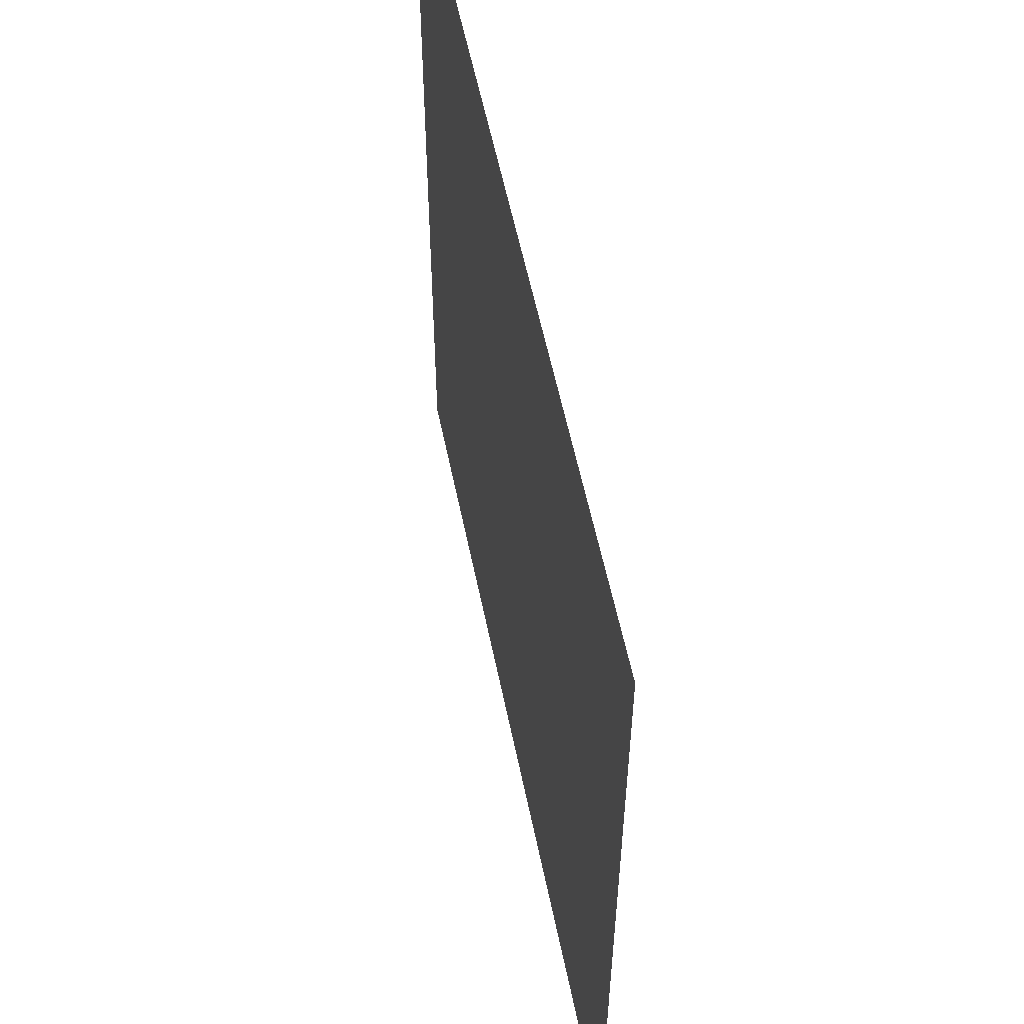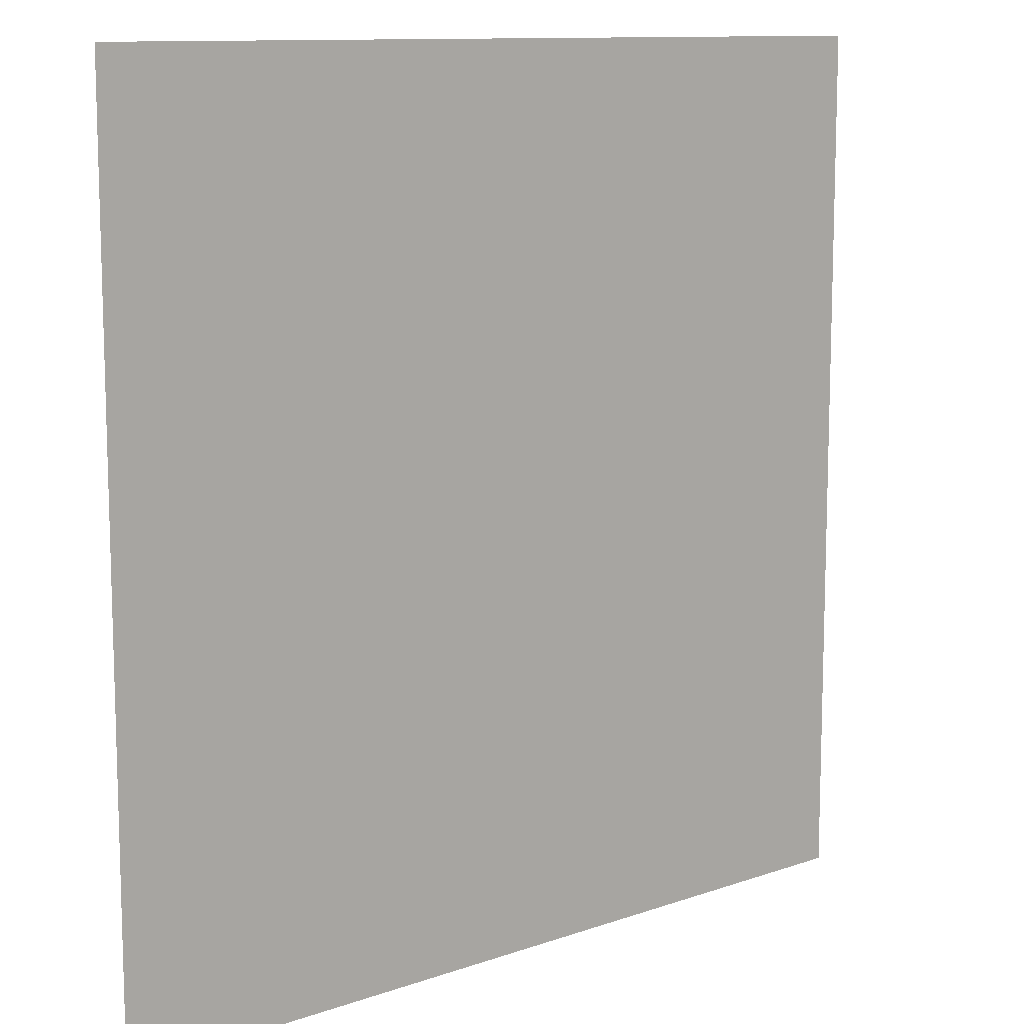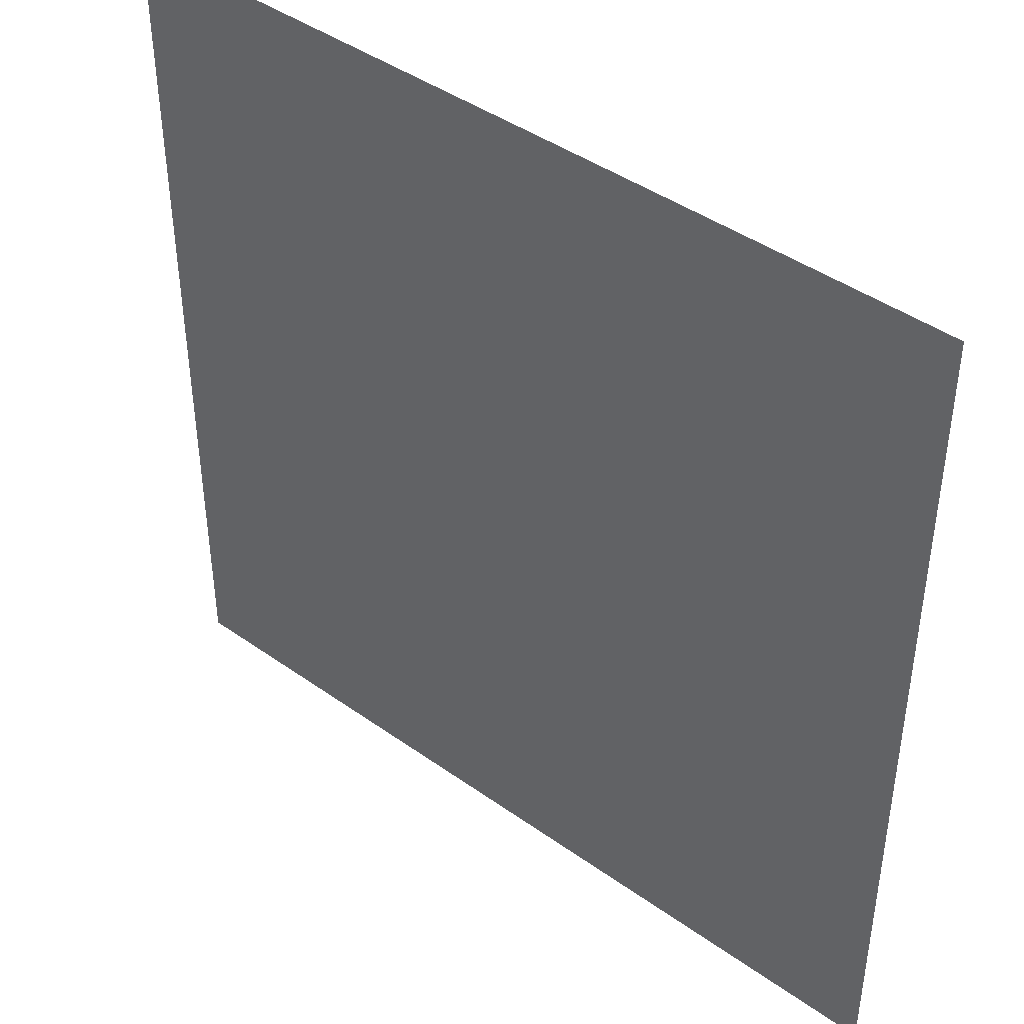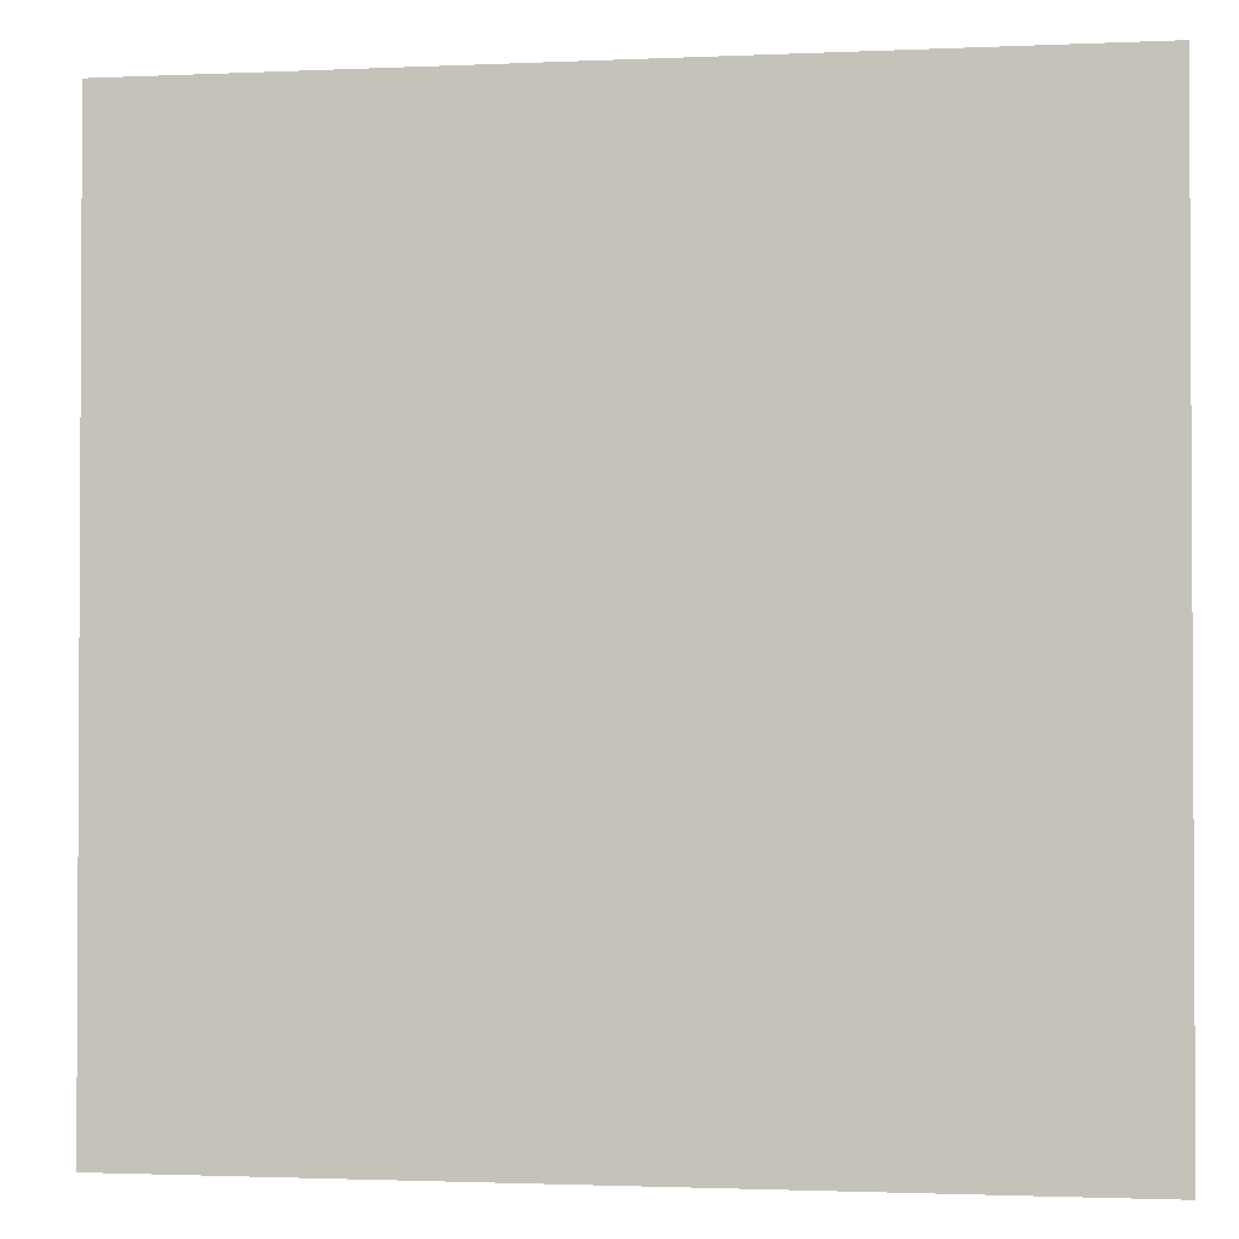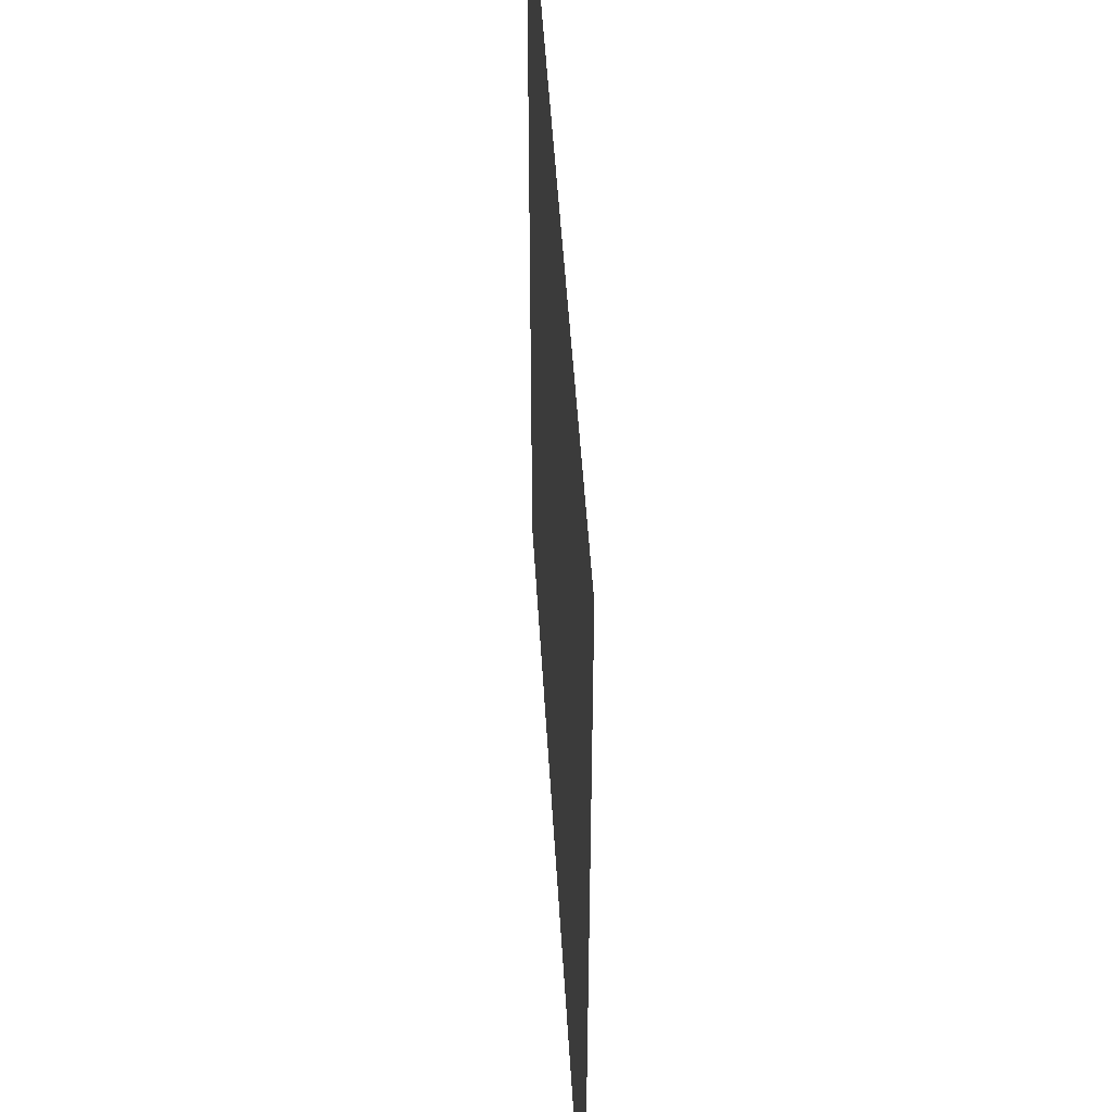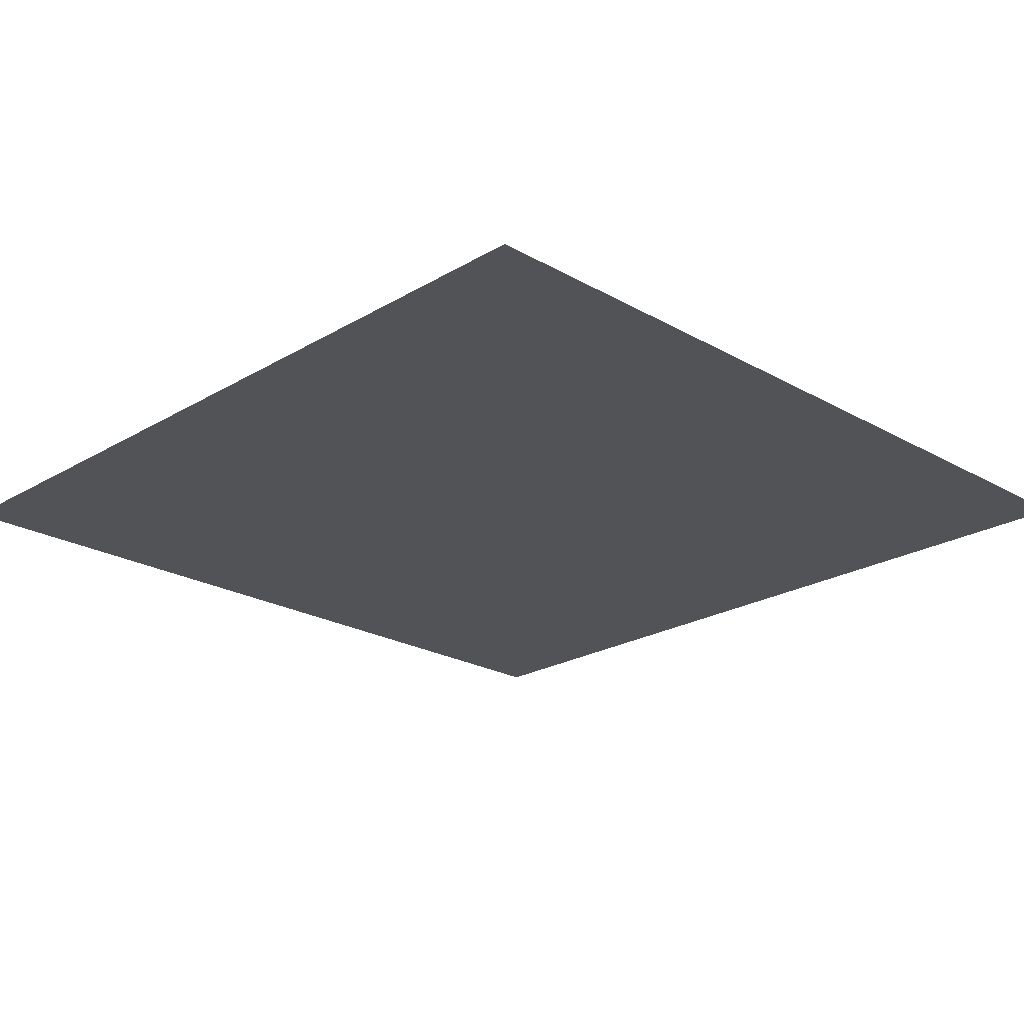
<metadata>
{"format":"obj","ext":"obj","renderer":"f3d","projection":"perspective","resolution":1024,"background":"white","views":[{"elev":56.9,"azim":-101.5,"up":"+Y"},{"elev":11.1,"azim":-40.6,"up":"+Y"},{"elev":43.2,"azim":40.1,"up":"+Y"},{"elev":-1.8,"azim":9.2,"up":"+Y"},{"elev":47.8,"azim":-93.3,"up":"+Y"},{"elev":-22.5,"azim":-44.4,"up":"+Z"}]}
</metadata>
<code>
o lvl_bar_full_3_translucent
v 0.5625 0.7031 0.001953
v 0.5625 0.7969 0.001953
v -0.3281 0.7969 0.001953
v -0.3281 0.7031 0.001953
f 1 2 3 4
o lvl_bar_empty_1_translucent
v 0.5625 0.9844 0.001953
v 0.5625 1.078 0.001953
v -0.3281 1.078 0.001953
v -0.3281 0.9844 0.001953
f 5 6 7 8
o lvl_bar_empty_2_translucent
v 0.5625 0.8438 0.001953
v 0.5625 0.9375 0.001953
v -0.3281 0.9375 0.001953
v -0.3281 0.8438 0.001953
f 9 10 11 12
o lvl_bar_full_2_translucent
v 0.5625 0.8438 0.001953
v 0.5625 0.9375 0.001953
v -0.3281 0.9375 0.001953
v -0.3281 0.8438 0.001953
f 13 14 15 16
o cuboid_translucent
v 0.75 0 0
v 0.75 1.5 0
v -0.75 1.5 0
v -0.75 0 0
v -0.75 1.5 0
v 0.75 1.5 0
v 0.75 0 0
v -0.75 0 0
f 17 18 19 20
f 21 22 23 24
o lvl_bar_full_1_translucent
v 0.5625 0.9844 0.001953
v 0.5625 1.078 0.001953
v -0.3281 1.078 0.001953
v -0.3281 0.9844 0.001953
f 25 26 27 28
o lvl_bar_full_4_translucent
v 0.5625 0.5625 0.001953
v 0.5625 0.6562 0.001953
v -0.3281 0.6562 0.001953
v -0.3281 0.5625 0.001953
f 29 30 31 32
o lvl_bar_empty_4_translucent
v 0.5625 0.5625 0.001953
v 0.5625 0.6562 0.001953
v -0.3281 0.6562 0.001953
v -0.3281 0.5625 0.001953
f 33 34 35 36
o lvl_bar_empty_3_translucent
v 0.5625 0.7031 0.001953
v 0.5625 0.7969 0.001953
v -0.3281 0.7969 0.001953
v -0.3281 0.7031 0.001953
f 37 38 39 40

</code>
